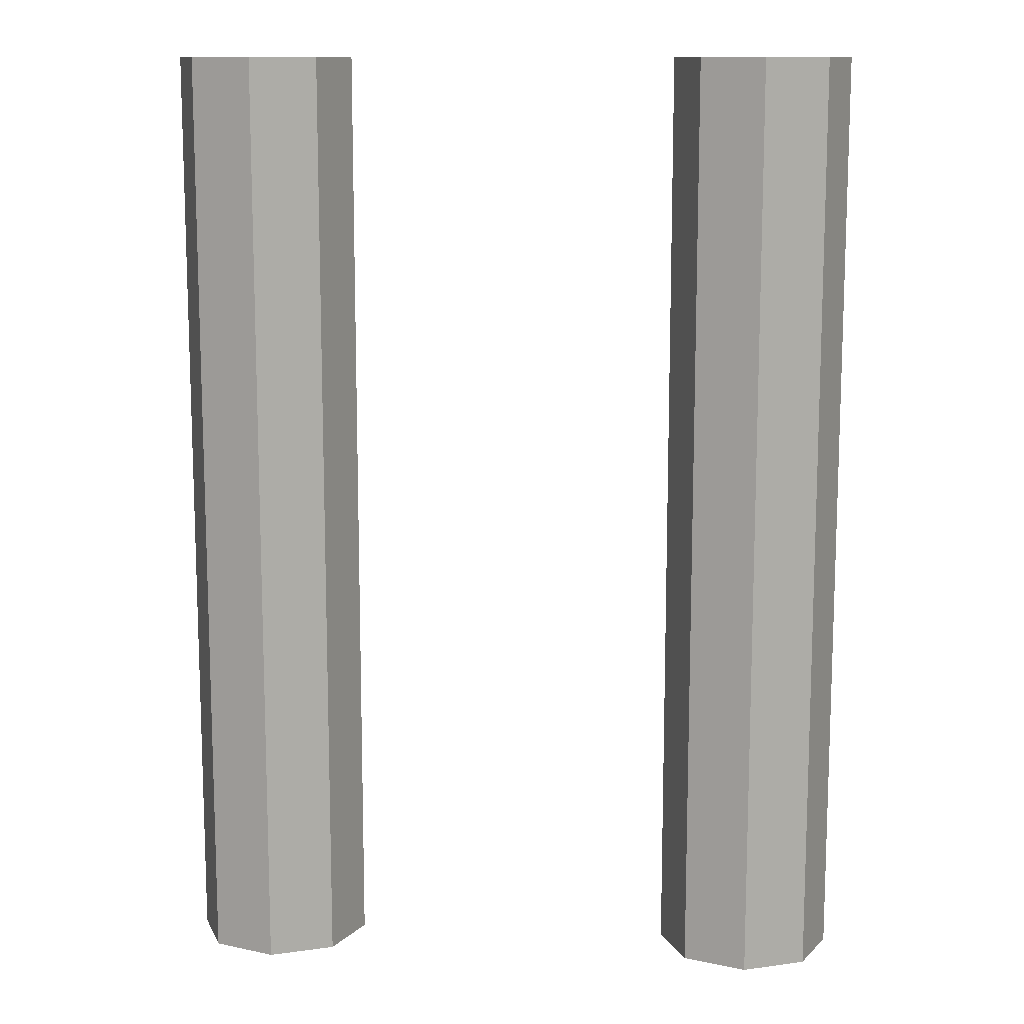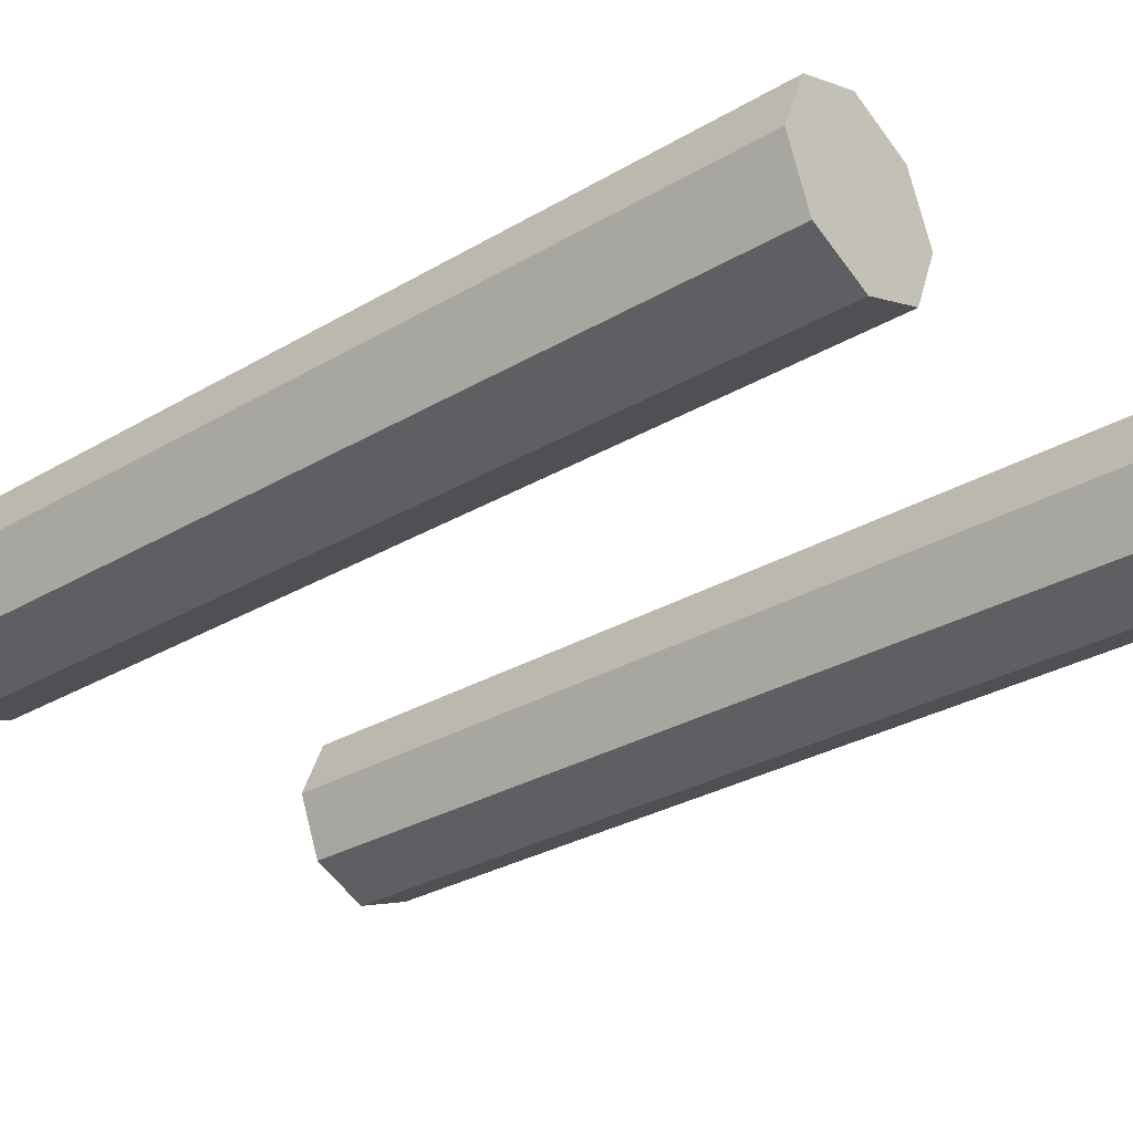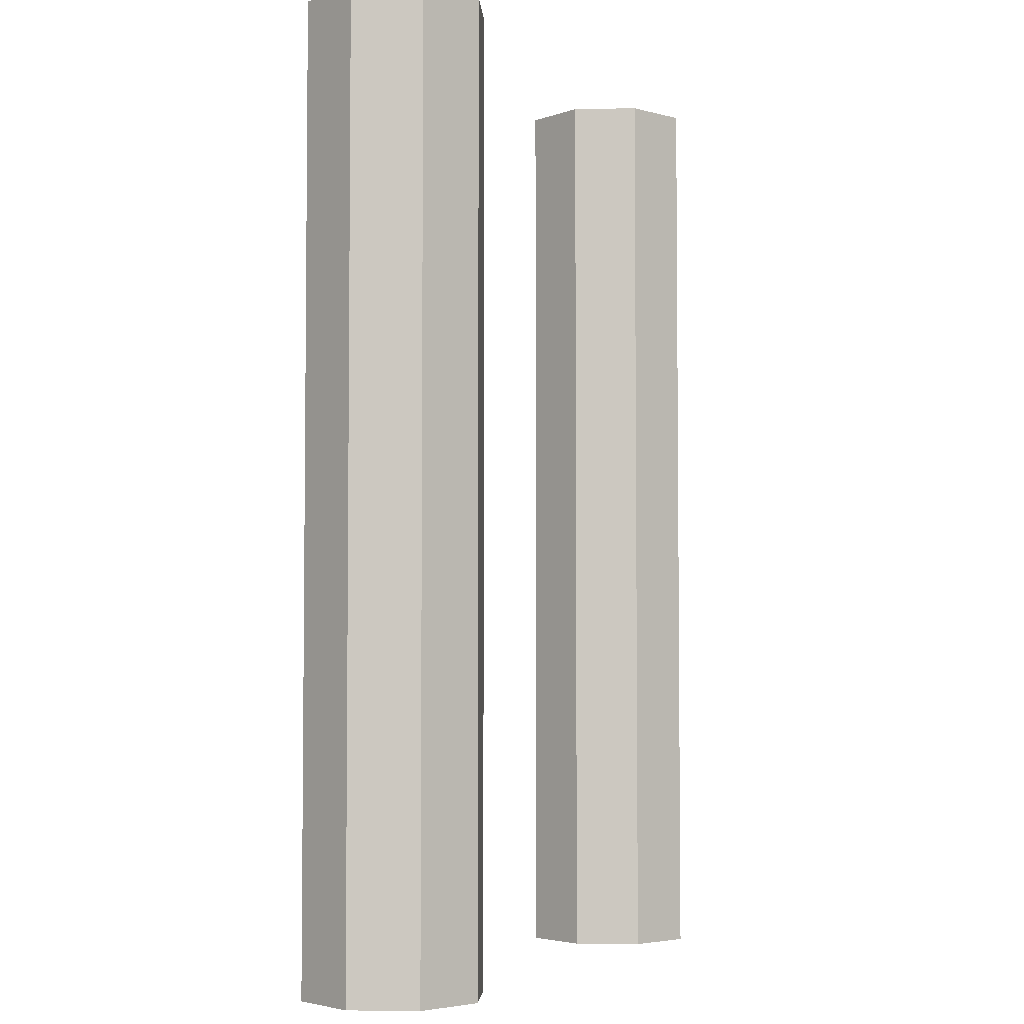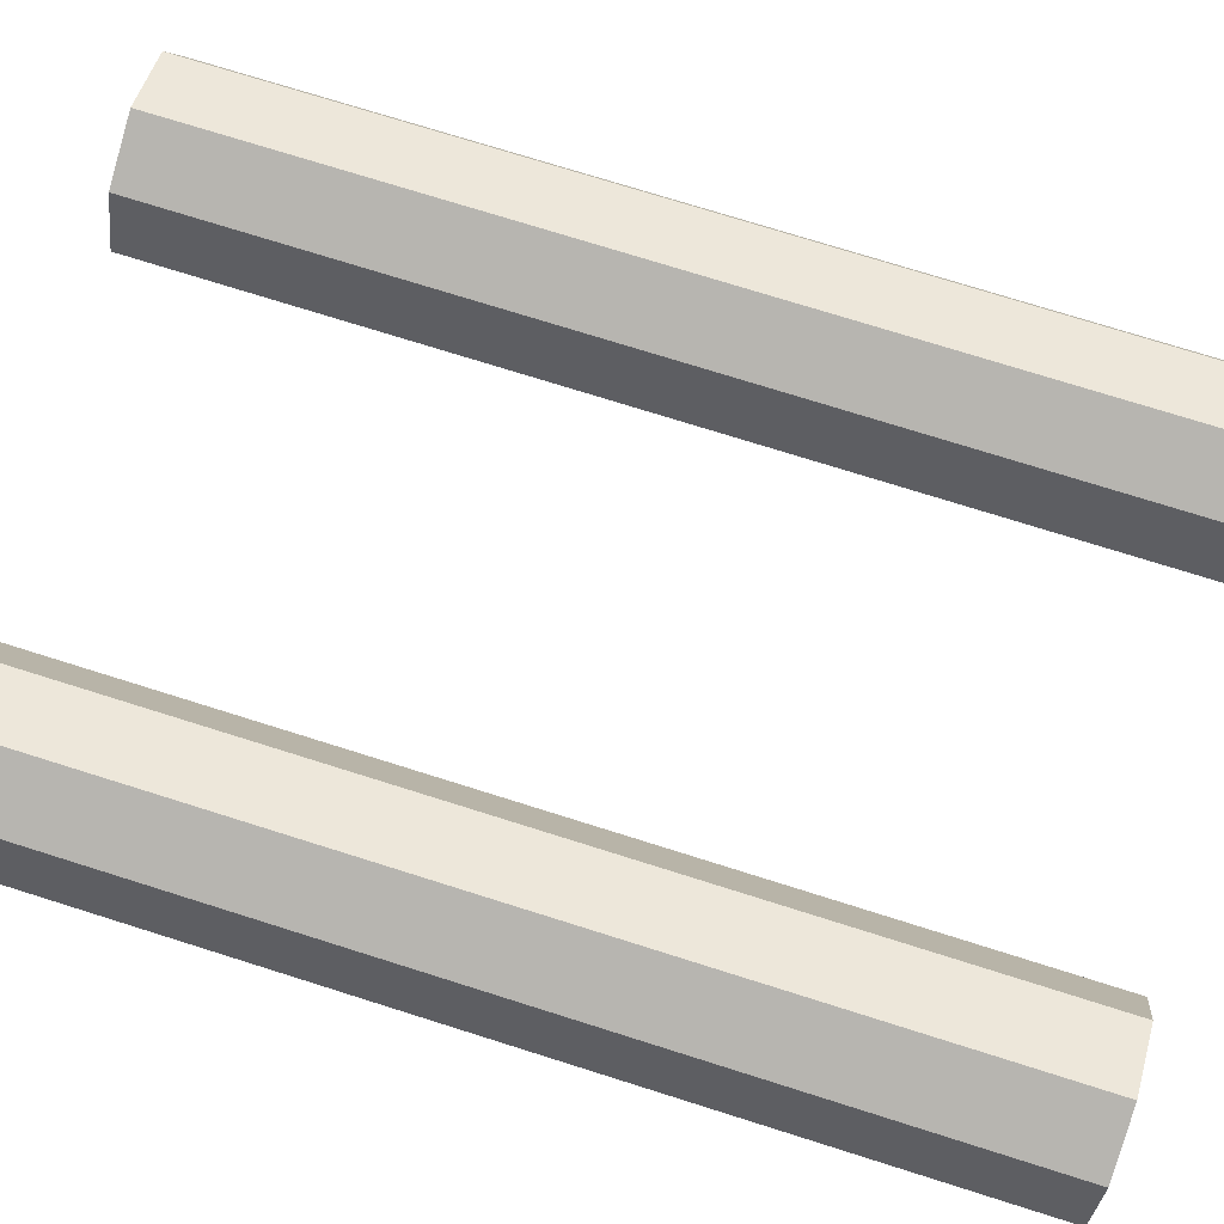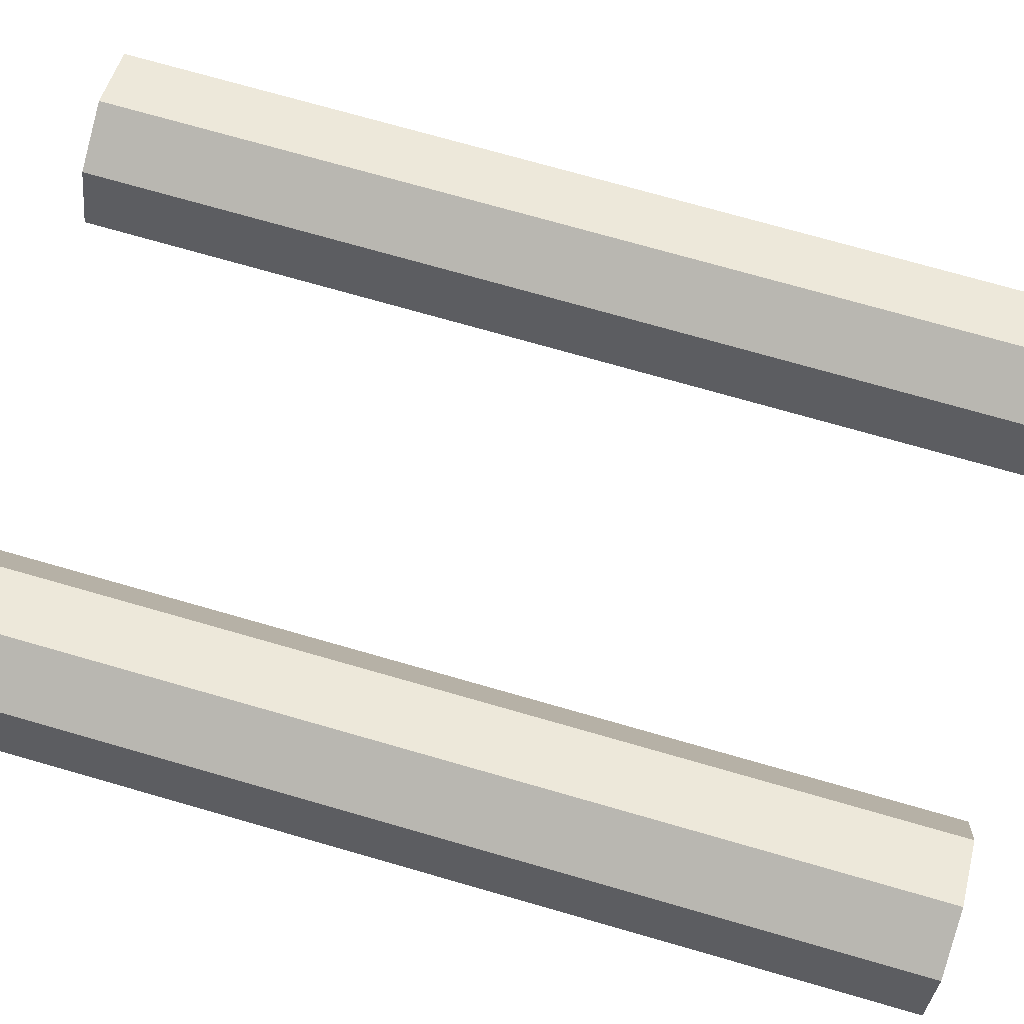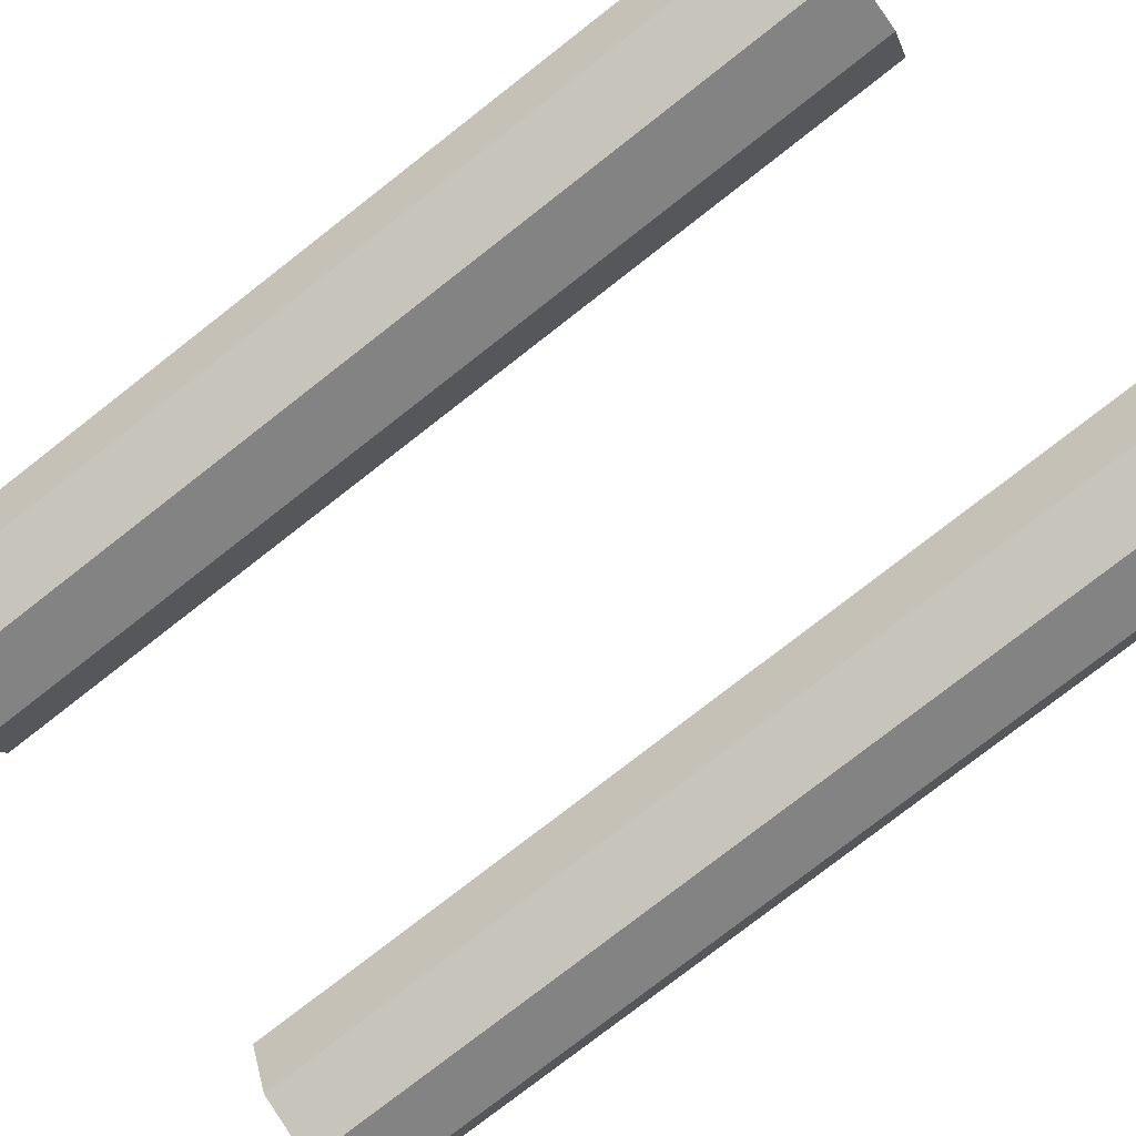
<metadata>
{"format":"obj","ext":"obj","renderer":"f3d","projection":"perspective","resolution":1024,"background":"white","views":[{"elev":12.0,"azim":4.4,"up":"+Z"},{"elev":-31.0,"azim":-50.2,"up":"+Y"},{"elev":-3.9,"azim":116.1,"up":"+Z"},{"elev":75.6,"azim":107.4,"up":"+Y"},{"elev":74.9,"azim":-74.1,"up":"+Y"},{"elev":-79.1,"azim":-52.2,"up":"+Y"}]}
</metadata>
<code>
g default
v -0.06878 0.06878 0
v -0.2348 0 0
v -0.4009 0.06878 0
v -0.4697 0.2348 0
v -0.4009 0.4009 0
v -0.2348 0.4697 0
v -0.06878 0.4009 0
v 0 0.2348 0
v -0.06878 0.06878 -2.5
v -0.2348 0 -2.5
v -0.4009 0.06878 -2.5
v -0.4697 0.2348 -2.5
v -0.4009 0.4009 -2.5
v -0.2348 0.4697 -2.5
v -0.06878 0.4009 -2.5
v 0 0.2348 -2.5
v -0.2348 0.2348 0
v -0.2348 0.2348 -2.5
v -0.06878 0.06878 -1.25
v 0 0.2348 -1.25
v -0.06878 0.4009 -1.25
v -0.2348 0.4697 -1.25
v -0.4009 0.4009 -1.25
v -0.4697 0.2348 -1.25
v -0.4009 0.06878 -1.25
v -1.409 0.06878 0
v -1.575 0 0
v -1.741 0.06878 0
v -1.81 0.2348 0
v -1.741 0.4009 0
v -1.575 0.4697 0
v -1.409 0.4009 0
v -1.34 0.2348 0
v -1.409 0.06878 -2.5
v -1.575 0 -2.5
v -1.741 0.06878 -2.5
v -1.81 0.2348 -2.5
v -1.741 0.4009 -2.5
v -1.575 0.4697 -2.5
v -1.409 0.4009 -2.5
v -1.34 0.2348 -2.5
v -1.575 0.2348 0
v -1.575 0.2348 -2.5
v -1.409 0.06878 -1.25
v -1.34 0.2348 -1.25
v -1.409 0.4009 -1.25
v -1.575 0.4697 -1.25
v -1.741 0.4009 -1.25
v -1.81 0.2348 -1.25
v -1.741 0.06878 -1.25
v -0.2348 0 -1.25
v -1.575 0 -1.25
v -0.06878 0.06878 -0.0625
v 0 0.2348 -0.0625
v -0.06878 0.4009 -0.0625
v -0.2348 0.4697 -0.0625
v -0.4009 0.4009 -0.0625
v -0.4697 0.2348 -0.0625
v -0.4009 0.06878 -0.0625
v -0.2348 0 -0.0625
v -0.06878 0.06878 -0.03125
v 0 0.2348 -0.03125
v -0.06878 0.4009 -0.03125
v -0.2348 0.4697 -0.03125
v -0.4009 0.4009 -0.03125
v -0.4697 0.2348 -0.03125
v -0.4009 0.06878 -0.03125
v -0.2348 0 -0.03125
v -0.06878 0.06878 -2.438
v 0 0.2348 -2.438
v -0.06878 0.4009 -2.438
v -0.2348 0.4697 -2.438
v -0.4009 0.4009 -2.438
v -0.4697 0.2348 -2.438
v -0.4009 0.06878 -2.438
v -0.2348 0 -2.438
v -0.06878 0.06878 -2.469
v 0 0.2348 -2.469
v -0.06878 0.4009 -2.469
v -0.2348 0.4697 -2.469
v -0.4009 0.4009 -2.469
v -0.4697 0.2348 -2.469
v -0.4009 0.06878 -2.469
v -0.2348 0 -2.469
v -1.409 0.06878 -0.0625
v -1.34 0.2348 -0.0625
v -1.409 0.4009 -0.0625
v -1.575 0.4697 -0.0625
v -1.741 0.4009 -0.0625
v -1.81 0.2348 -0.0625
v -1.741 0.06878 -0.0625
v -1.575 0 -0.0625
v -1.409 0.06878 -0.03125
v -1.34 0.2348 -0.03125
v -1.409 0.4009 -0.03125
v -1.575 0.4697 -0.03125
v -1.741 0.4009 -0.03125
v -1.81 0.2348 -0.03125
v -1.741 0.06878 -0.03125
v -1.575 0 -0.03125
v -1.409 0.06878 -2.438
v -1.34 0.2348 -2.438
v -1.409 0.4009 -2.438
v -1.575 0.4697 -2.438
v -1.741 0.4009 -2.438
v -1.81 0.2348 -2.438
v -1.741 0.06878 -2.438
v -1.575 0 -2.438
v -1.409 0.06878 -2.469
v -1.34 0.2348 -2.469
v -1.409 0.4009 -2.469
v -1.575 0.4697 -2.469
v -1.741 0.4009 -2.469
v -1.81 0.2348 -2.469
v -1.741 0.06878 -2.469
v -1.575 0 -2.469
g Rail_HP
f 3 4 66 67
f 4 5 65 66
f 5 6 64 65
f 6 7 63 64
f 7 8 62 63
f 8 1 61 62
f 2 1 17
f 3 2 17
f 4 3 17
f 5 4 17
f 6 5 17
f 7 6 17
f 8 7 17
f 1 8 17
f 9 10 18
f 10 11 18
f 11 12 18
f 12 13 18
f 13 14 18
f 14 15 18
f 15 16 18
f 16 9 18
f 20 19 69 70
f 21 20 70 71
f 22 21 71 72
f 23 22 72 73
f 24 23 73 74
f 25 24 74 75
f 28 29 98 99
f 29 30 97 98
f 30 31 96 97
f 31 32 95 96
f 32 33 94 95
f 33 26 93 94
f 27 26 42
f 28 27 42
f 29 28 42
f 30 29 42
f 31 30 42
f 32 31 42
f 33 32 42
f 26 33 42
f 34 35 43
f 35 36 43
f 36 37 43
f 37 38 43
f 38 39 43
f 39 40 43
f 40 41 43
f 41 34 43
f 45 44 101 102
f 46 45 102 103
f 47 46 103 104
f 48 47 104 105
f 49 48 105 106
f 50 49 106 107
f 19 51 76 69
f 1 2 68 61
f 2 3 67 68
f 51 25 75 76
f 26 27 100 93
f 27 28 99 100
f 52 50 107 108
f 44 52 108 101
f 54 53 19 20
f 55 54 20 21
f 56 55 21 22
f 57 56 22 23
f 58 57 23 24
f 59 58 24 25
f 60 59 25 51
f 53 60 51 19
f 62 61 53 54
f 63 62 54 55
f 64 63 55 56
f 65 64 56 57
f 66 65 57 58
f 67 66 58 59
f 68 67 59 60
f 61 68 60 53
f 70 69 77 78
f 71 70 78 79
f 72 71 79 80
f 73 72 80 81
f 74 73 81 82
f 75 74 82 83
f 76 75 83 84
f 69 76 84 77
f 78 77 9 16
f 79 78 16 15
f 80 79 15 14
f 81 80 14 13
f 82 81 13 12
f 83 82 12 11
f 84 83 11 10
f 77 84 10 9
f 86 85 44 45
f 87 86 45 46
f 88 87 46 47
f 89 88 47 48
f 90 89 48 49
f 91 90 49 50
f 92 91 50 52
f 85 92 52 44
f 94 93 85 86
f 95 94 86 87
f 96 95 87 88
f 97 96 88 89
f 98 97 89 90
f 99 98 90 91
f 100 99 91 92
f 93 100 92 85
f 102 101 109 110
f 103 102 110 111
f 104 103 111 112
f 105 104 112 113
f 106 105 113 114
f 107 106 114 115
f 108 107 115 116
f 101 108 116 109
f 110 109 34 41
f 111 110 41 40
f 112 111 40 39
f 113 112 39 38
f 114 113 38 37
f 115 114 37 36
f 116 115 36 35
f 109 116 35 34

</code>
